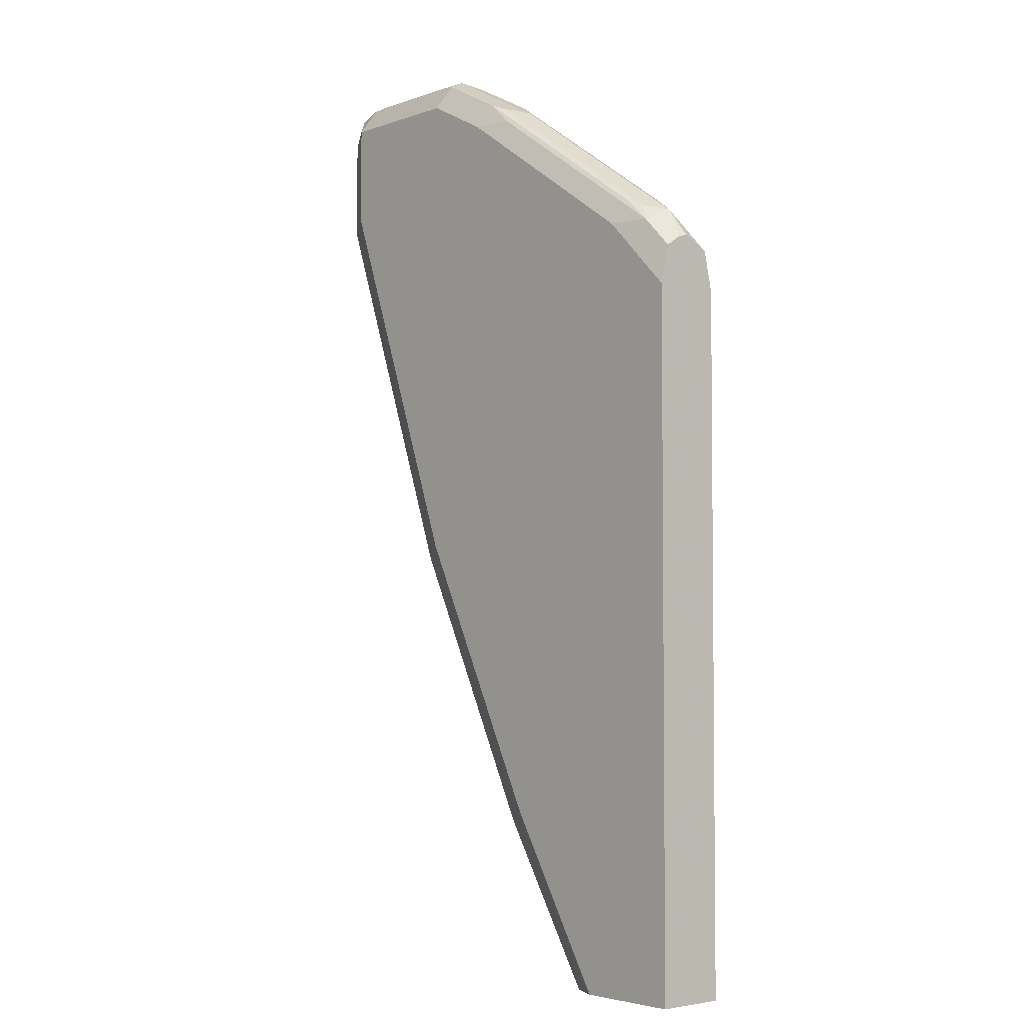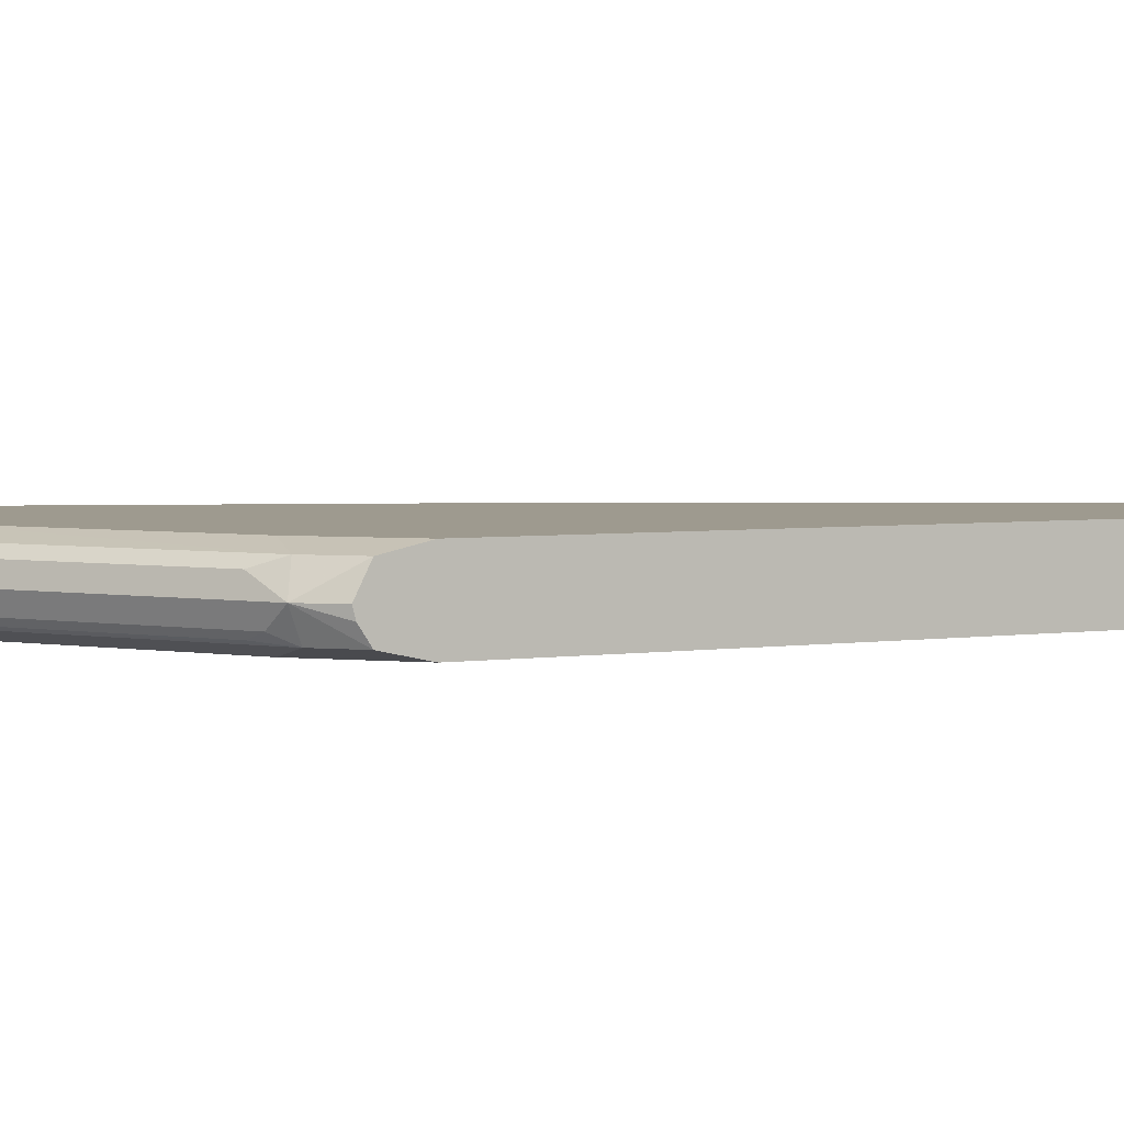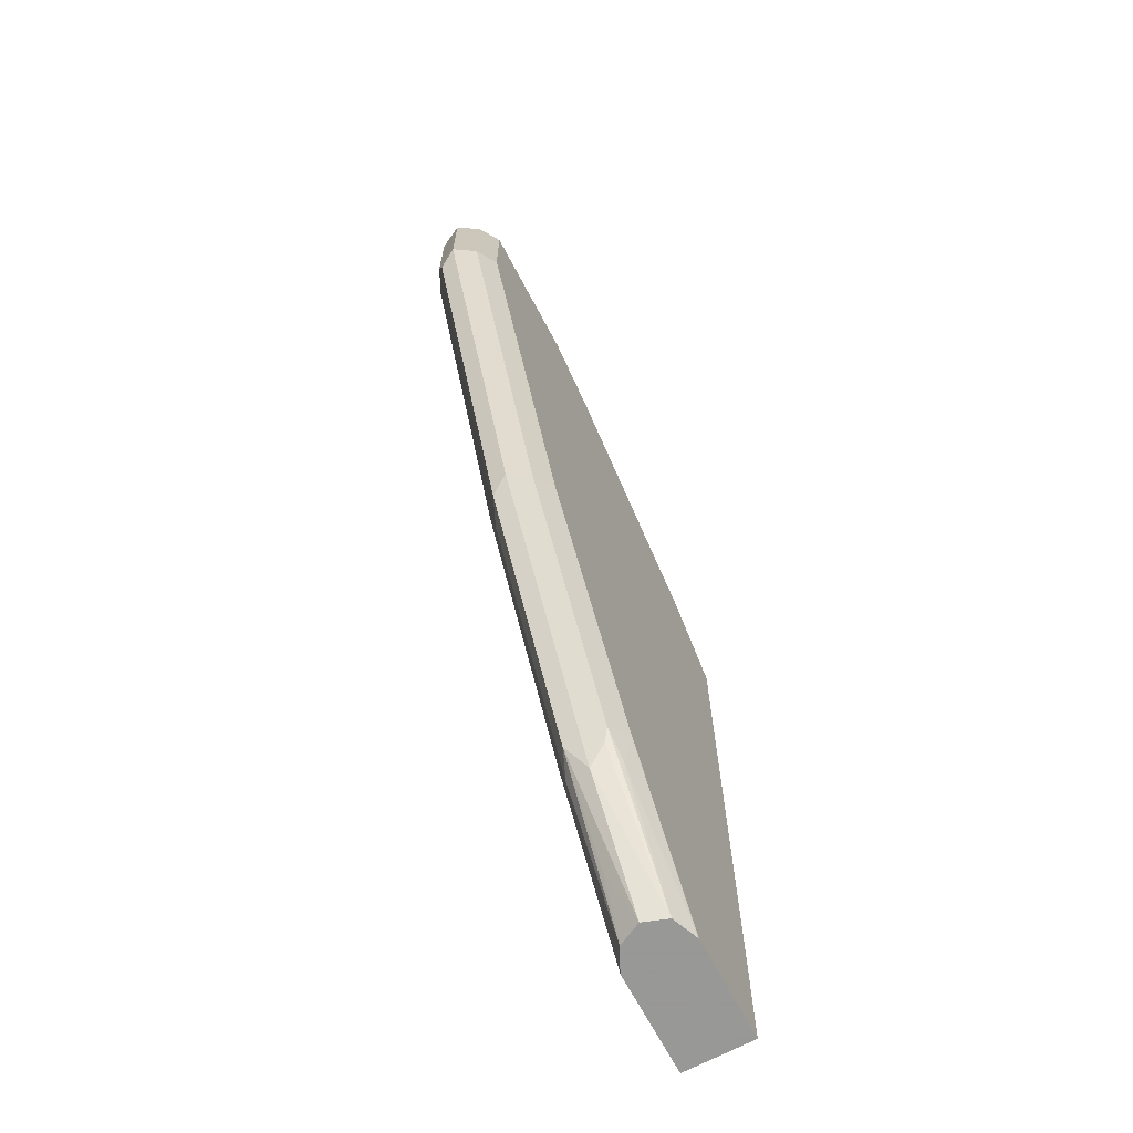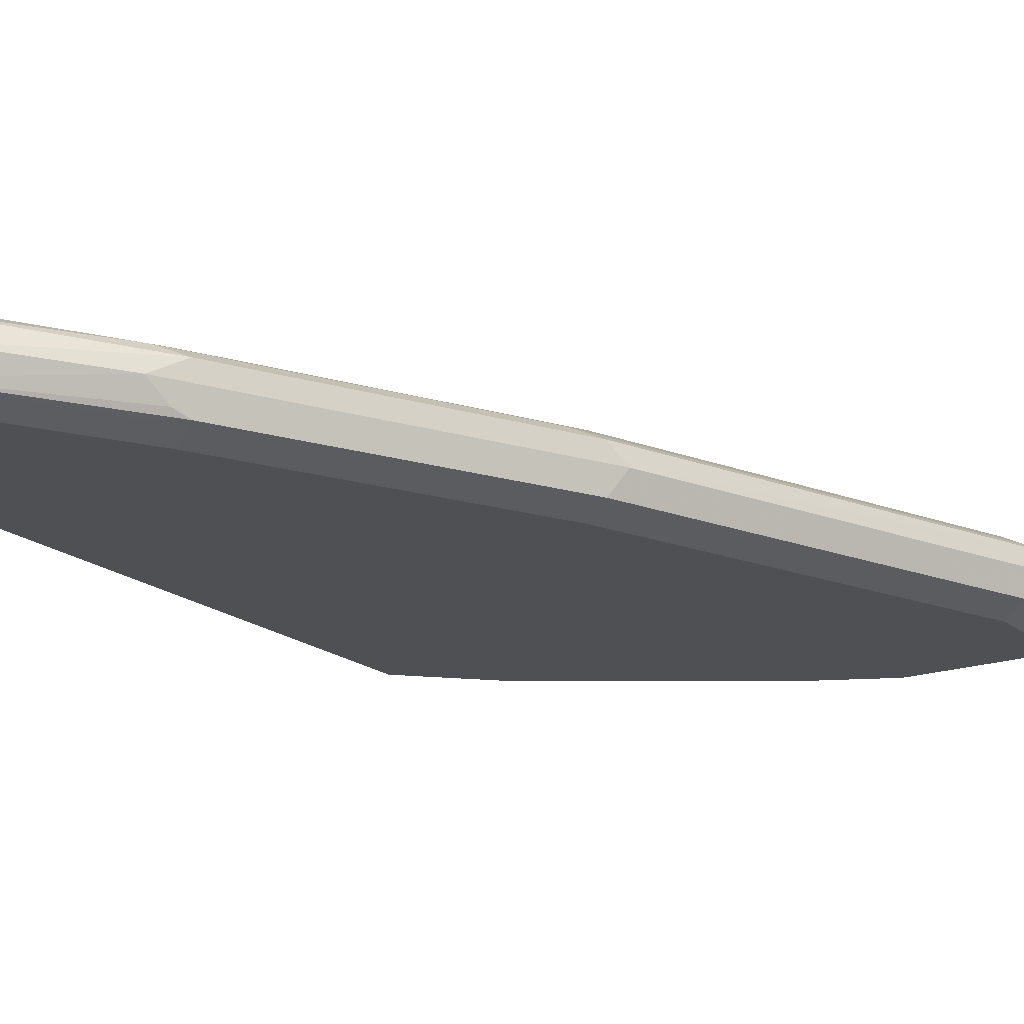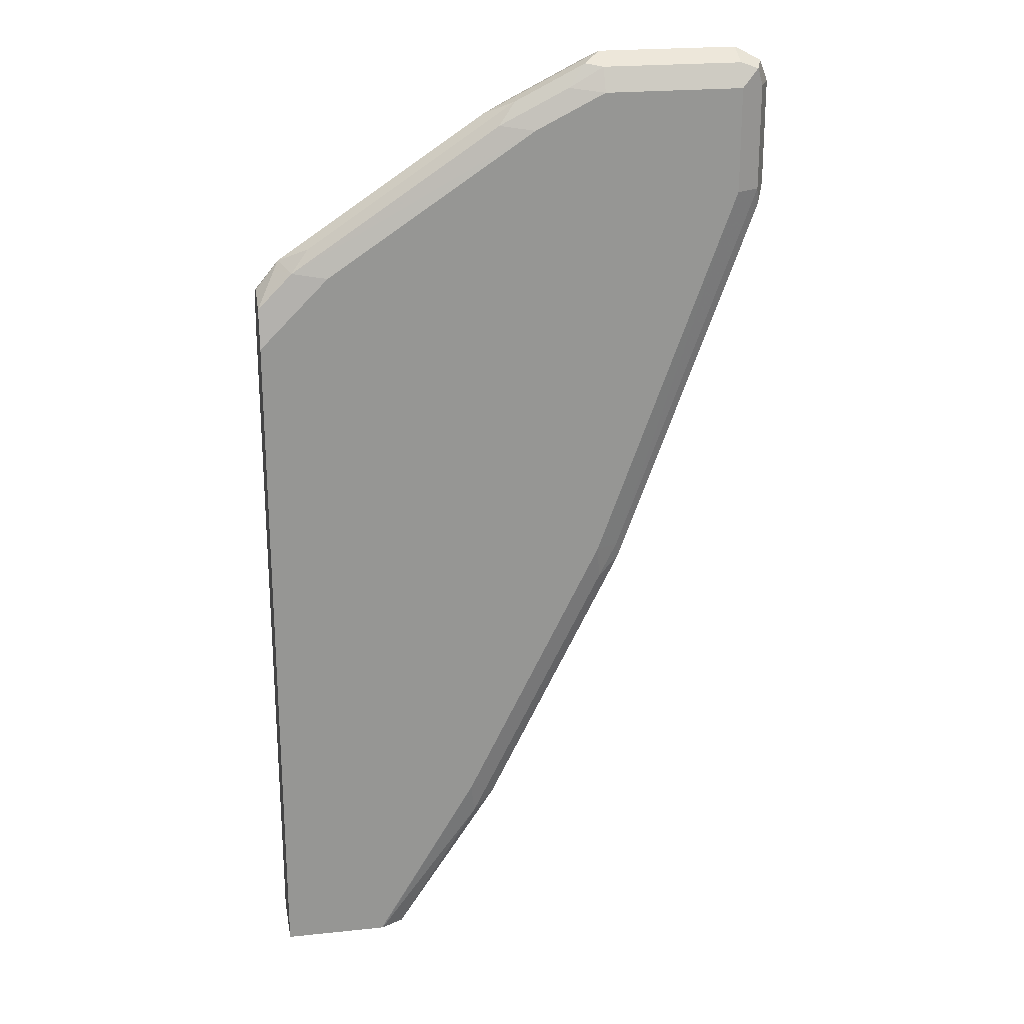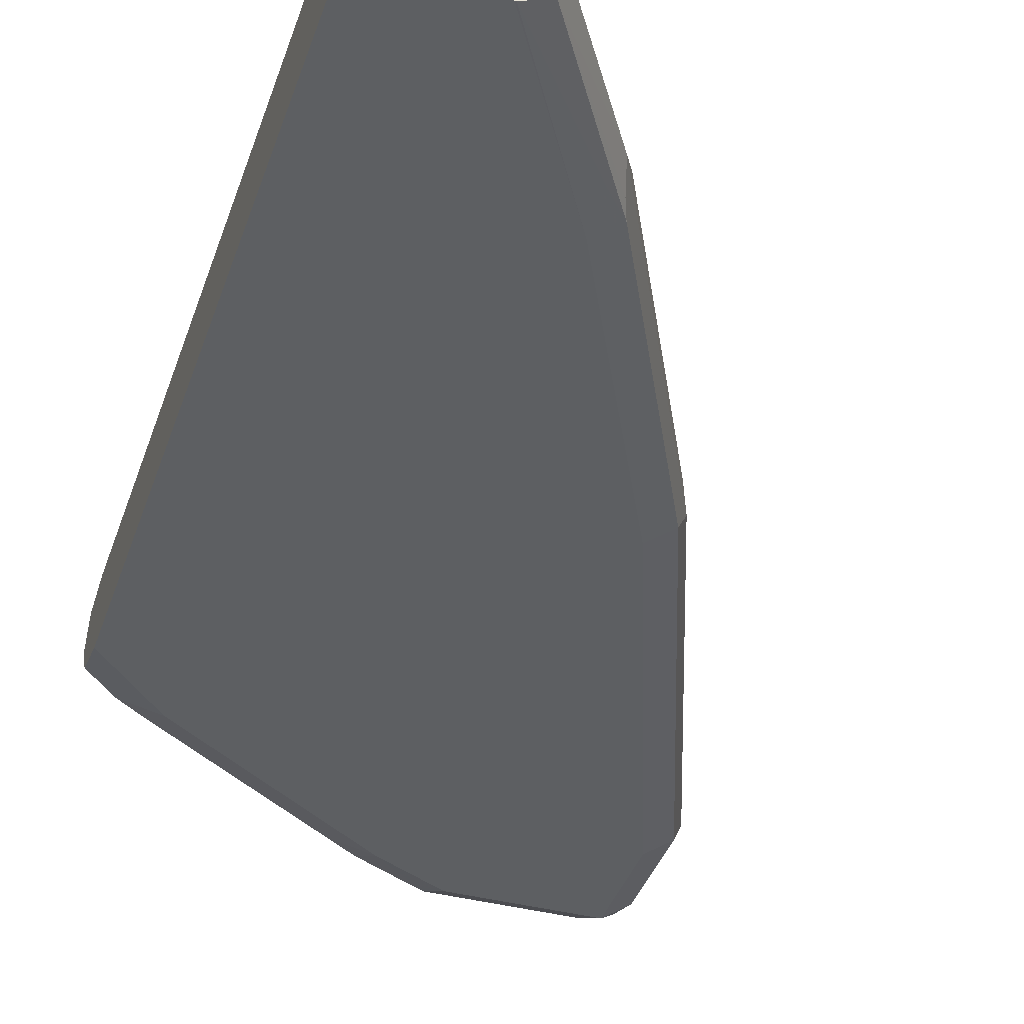
<metadata>
{"format":"obj","ext":"obj","renderer":"f3d","projection":"perspective","resolution":1024,"background":"white","views":[{"elev":-3.7,"azim":-131.1,"up":"+Y"},{"elev":3.8,"azim":-116.6,"up":"+Z"},{"elev":-68.4,"azim":118.0,"up":"+Y"},{"elev":-18.5,"azim":33.7,"up":"+Z"},{"elev":22.6,"azim":-10.2,"up":"+Y"},{"elev":-39.5,"azim":-18.0,"up":"+Z"}]}
</metadata>
<code>
v 0.9335 0.2942 0
v 0.9301 0.2908 -0.006764
v 0.9284 0.2993 -0.005073
v 0.9301 0.301 0.003381
v 0.9284 0.2993 0.00761
v 0.9301 0.2942 0.006764
v 0.9309 0.2587 0.005073
v 0.9335 0.2638 0
v 0.9233 0.2942 -0.01015
v 0.9301 0.2604 -0.006764
v 0.92 0.301 -0.006764
v 0.9233 0.3044 0
v 0.9233 0.301 0.006764
v 0.8827 0.301 0.006764
v 0.8827 0.2942 0.01015
v 0.9233 0.2942 0.01015
v 0.9233 0.2638 0.01015
v 0.9301 0.2638 0.006764
v 0.8895 0.1522 0.006764
v 0.8904 0.1471 0.005073
v 0.8929 0.1522 0
v 0.8827 0.2942 -0.01015
v 0.9233 0.2638 -0.01015
v 0.8895 0.1488 -0.006764
v 0.8794 0.301 -0.006764
v 0.8827 0.3044 0
v 0.8777 0.3018 0.005073
v 0.8726 0.2955 0.00761
v 0.8625 0.2841 0.01015
v 0.8827 0.1522 0.01015
v 0.884 0.1421 0.00761
v 0.8802 0.1268 0.005073
v 0.8498 0.06598 0.005073
v 0.8456 0.05751 0
v 0.8878 0.1446 -0.005073
v 0.8625 0.2841 -0.01015
v 0.8827 0.1522 -0.01015
v 0.8489 0.06767 -0.006764
v 0.8422 0.07103 -0.01015
v 0.8591 0.2908 -0.006764
v 0.8549 0.2892 -0.005073
v 0.8574 0.2917 0.005073
v 0.8489 0.2875 0
v 0.8523 0.2854 0.00761
v 0.7915 0.2448 0.00761
v 0.8016 0.2435 0.01015
v 0.8422 0.07103 0.01015
v 0.8435 0.06089 0.00761
v 0.8187 0.02064 0.00679
v 0.8295 0.03553 0.005073
v 0.822 0.02064 0
v 0.8195 0.02064 -0.007018
v 0.8472 0.06342 -0.005073
v 0.8511 0.2841 -0.00761
v 0.8016 0.2435 -0.01015
v 0.7902 0.2435 -0.00761
v 0.8422 0.05962 -0.00761
v 0.8121 0.02064 -0.01005
v 0.8117 0.02064 -0.01015
v 0.8286 0.2706 -0.006764
v 0.794 0.2486 -0.005073
v 0.7965 0.2511 0.005073
v 0.7881 0.2469 0
v 0.7813 0.2346 0.007616
v 0.7915 0.2334 0.01015
v 0.8117 0.02064 0.01015
v 0.8121 0.02064 0.01007
v 0.8188 0.02064 0.006442
v 0.7915 0.2334 -0.01015
v 0.7813 0.2334 -0.007898
v 0.7813 0.2346 -0.00761
v 0.7982 0.2503 -0.006764
v 0.7813 0.02064 -0.01015
v 0.7813 0.2377 -0.002926
v 0.7813 0.2385 0
v 0.7813 0.2232 0.01015
v 0.7813 0.02064 0.01015
v 0.7813 0.2232 -0.01015
f 38 57 39
f 42 62 45
f 38 53 52
f 39 57 58
f 36 56 54
f 38 52 57
f 39 58 59
f 42 43 63
f 40 60 41
f 41 60 61
f 41 61 63
f 42 45 44
f 42 63 62
f 36 55 56
f 40 54 60
f 36 54 40
f 27 42 28
f 34 51 52
f 26 42 27
f 45 62 63
f 26 41 43
f 26 43 42
f 28 42 44
f 28 44 29
f 29 44 45
f 34 52 53
f 29 45 46
f 31 47 48
f 31 48 33
f 31 33 32
f 33 48 49
f 33 49 50
f 33 50 51
f 33 51 34
f 30 47 31
f 45 63 64
f 64 70 78
f 45 65 46
f 56 61 72
f 56 72 60
f 60 72 61
f 63 71 74
f 63 74 75
f 63 75 64
f 64 75 74
f 64 74 71
f 64 71 70
f 64 78 73
f 64 73 77
f 64 77 76
f 64 76 65
f 69 78 70
f 25 41 26
f 56 63 61
f 56 71 63
f 56 70 71
f 56 69 70
f 47 66 67
f 47 67 48
f 48 67 49
f 49 67 66
f 49 66 77
f 49 77 73
f 49 73 59
f 45 64 65
f 49 59 58
f 49 52 51
f 49 51 68
f 49 68 50
f 50 68 51
f 52 58 57
f 54 56 60
f 55 69 56
f 49 58 52
f 25 40 41
f 41 63 43
f 24 39 37
f 5 17 18
f 5 18 6
f 6 18 7
f 7 18 19
f 7 19 20
f 7 20 21
f 7 21 8
f 8 21 24
f 8 24 10
f 9 22 25
f 9 25 11
f 9 23 37
f 9 37 39
f 9 39 59
f 9 59 73
f 5 16 17
f 5 15 16
f 5 14 15
f 5 13 14
f 25 36 40
f 1 2 3
f 1 3 4
f 1 4 5
f 1 5 6
f 1 6 7
f 1 7 8
f 9 73 78
f 1 8 10
f 2 9 3
f 2 10 23
f 2 23 9
f 3 11 12
f 3 12 4
f 4 12 5
f 5 12 13
f 1 10 2
f 9 78 69
f 3 9 11
f 9 55 36
f 17 19 18
f 19 30 31
f 19 31 20
f 20 31 32
f 20 32 21
f 21 32 33
f 21 33 34
f 21 53 35
f 21 35 24
f 22 36 25
f 23 24 37
f 24 35 53
f 24 53 38
f 9 69 55
f 24 38 39
f 17 30 19
f 15 17 16
f 21 34 53
f 15 47 30
f 10 24 23
f 15 30 17
f 11 25 26
f 11 26 12
f 12 26 14
f 14 26 27
f 14 27 28
f 14 28 15
f 12 14 13
f 9 36 22
f 15 29 46
f 15 46 65
f 15 65 76
f 15 76 77
f 15 28 29
f 15 77 66
f 15 66 47

</code>
